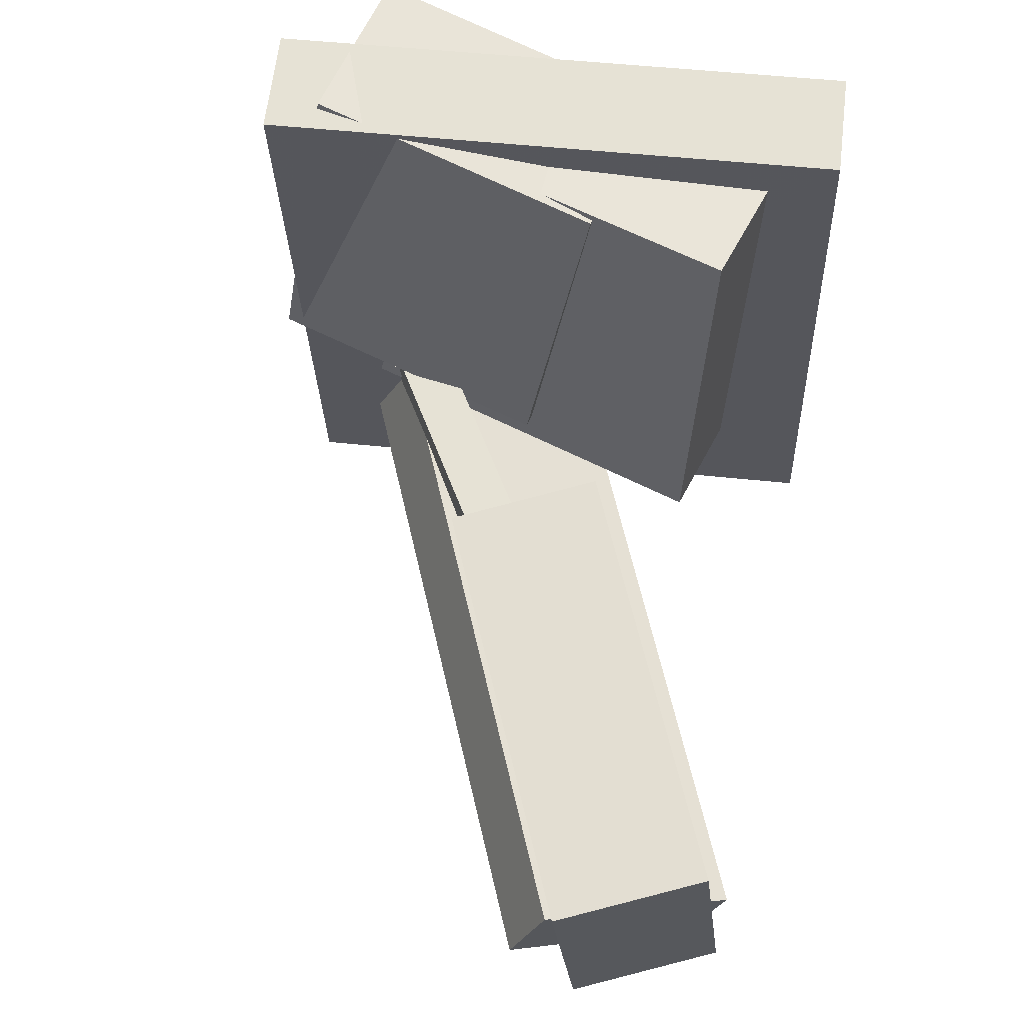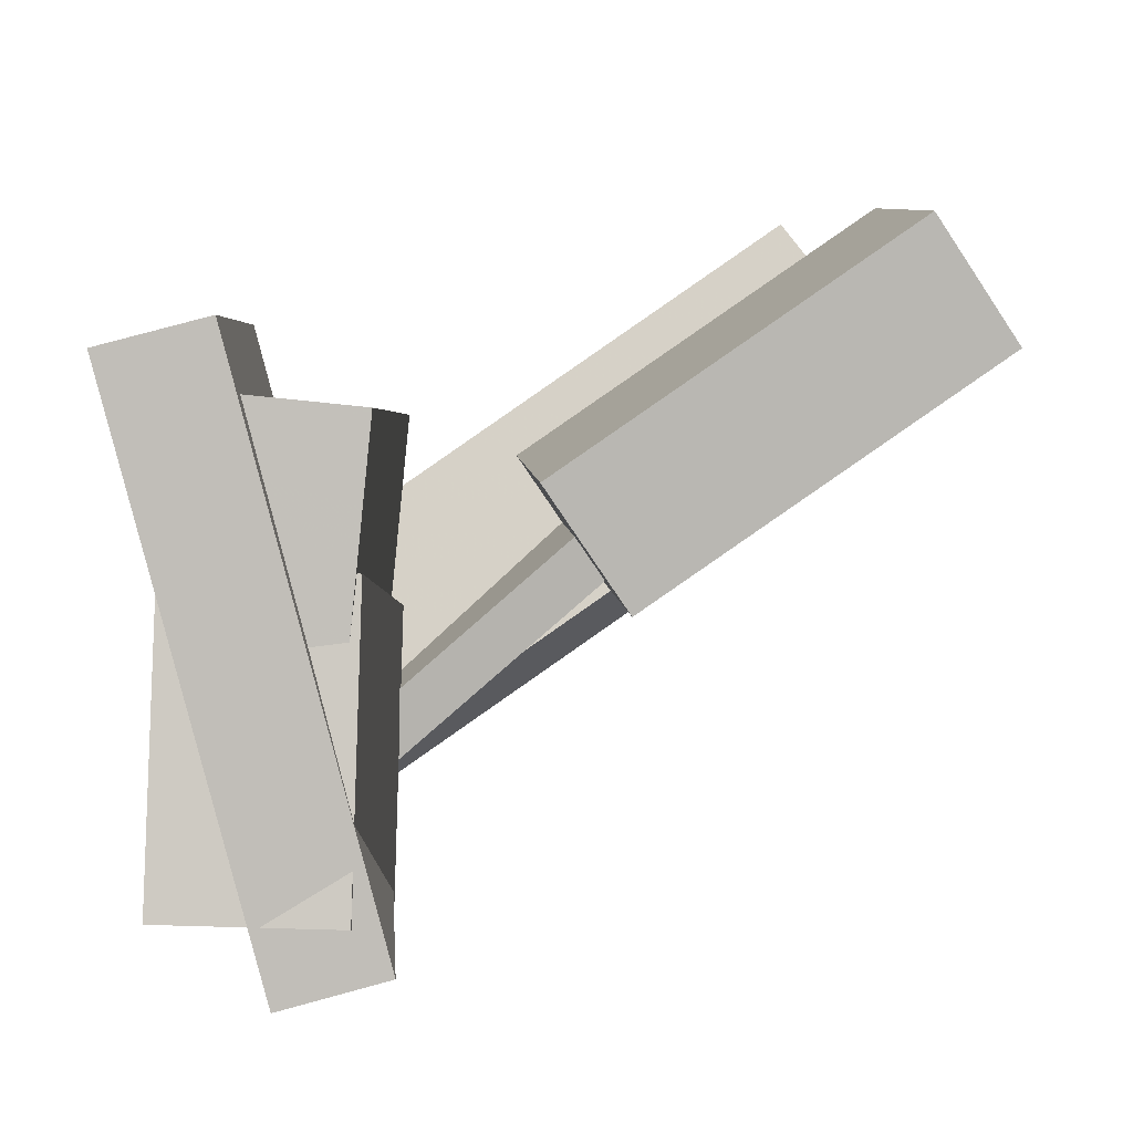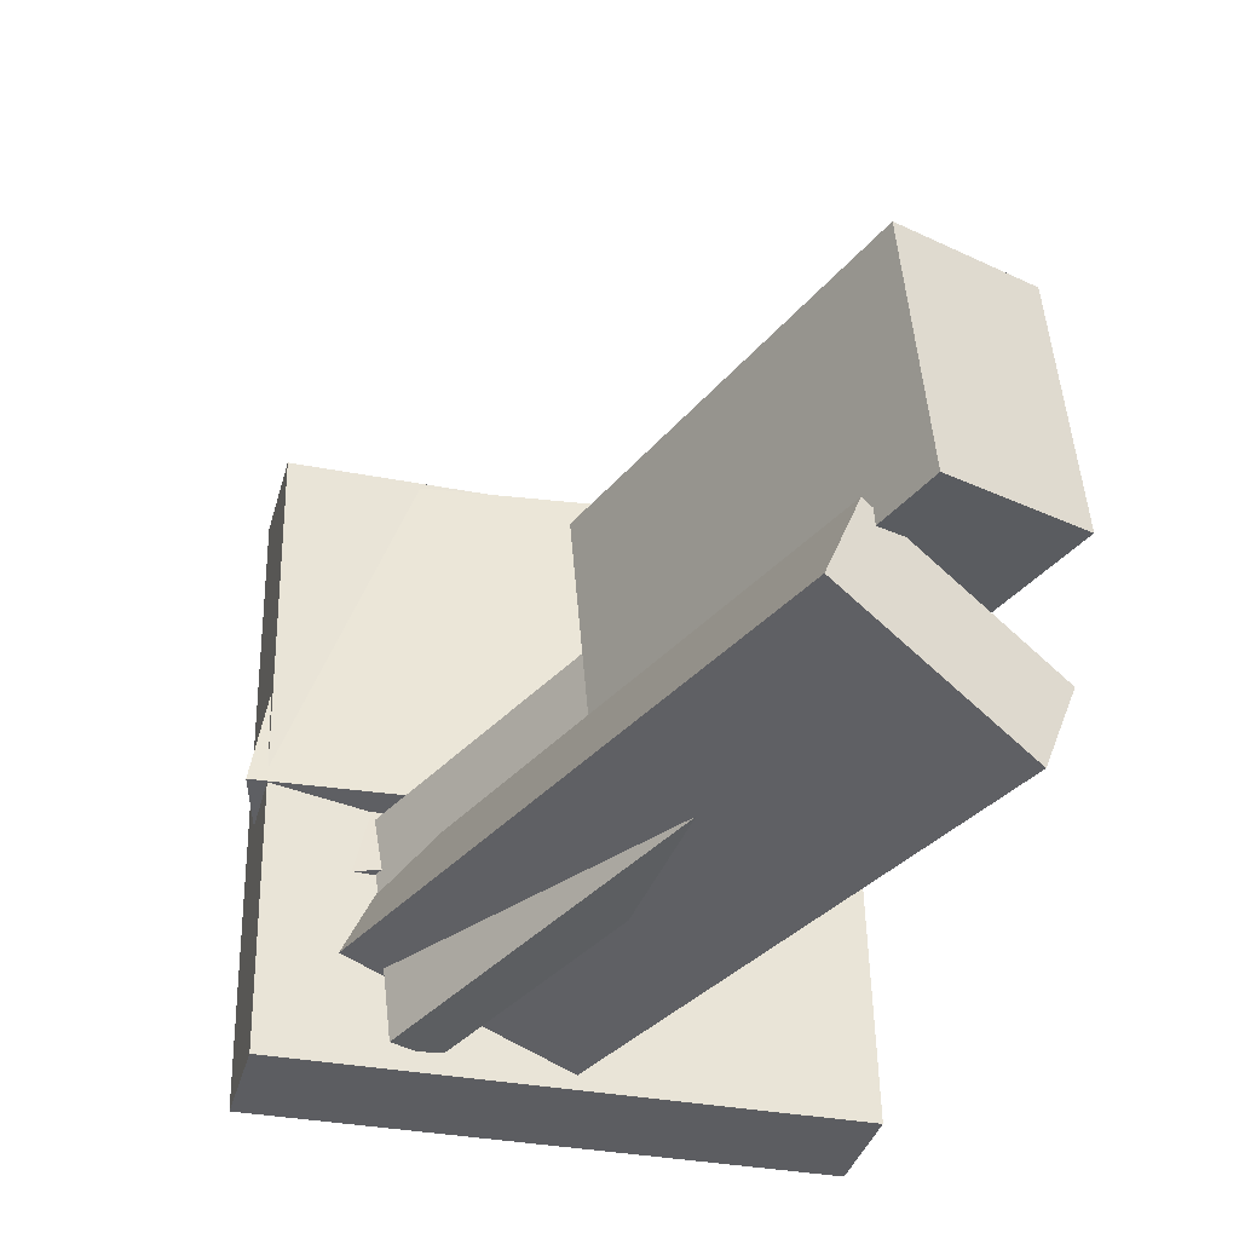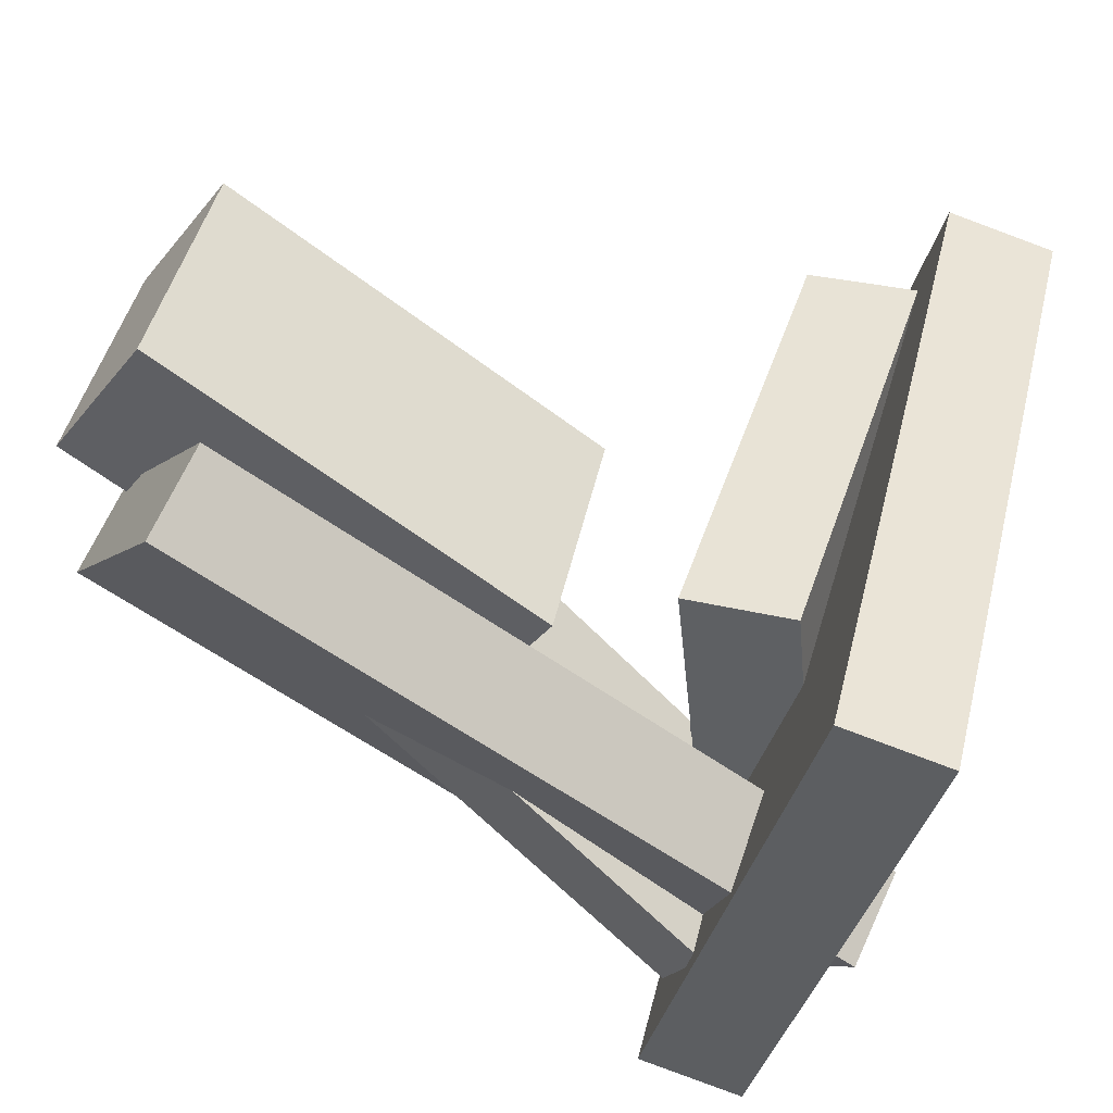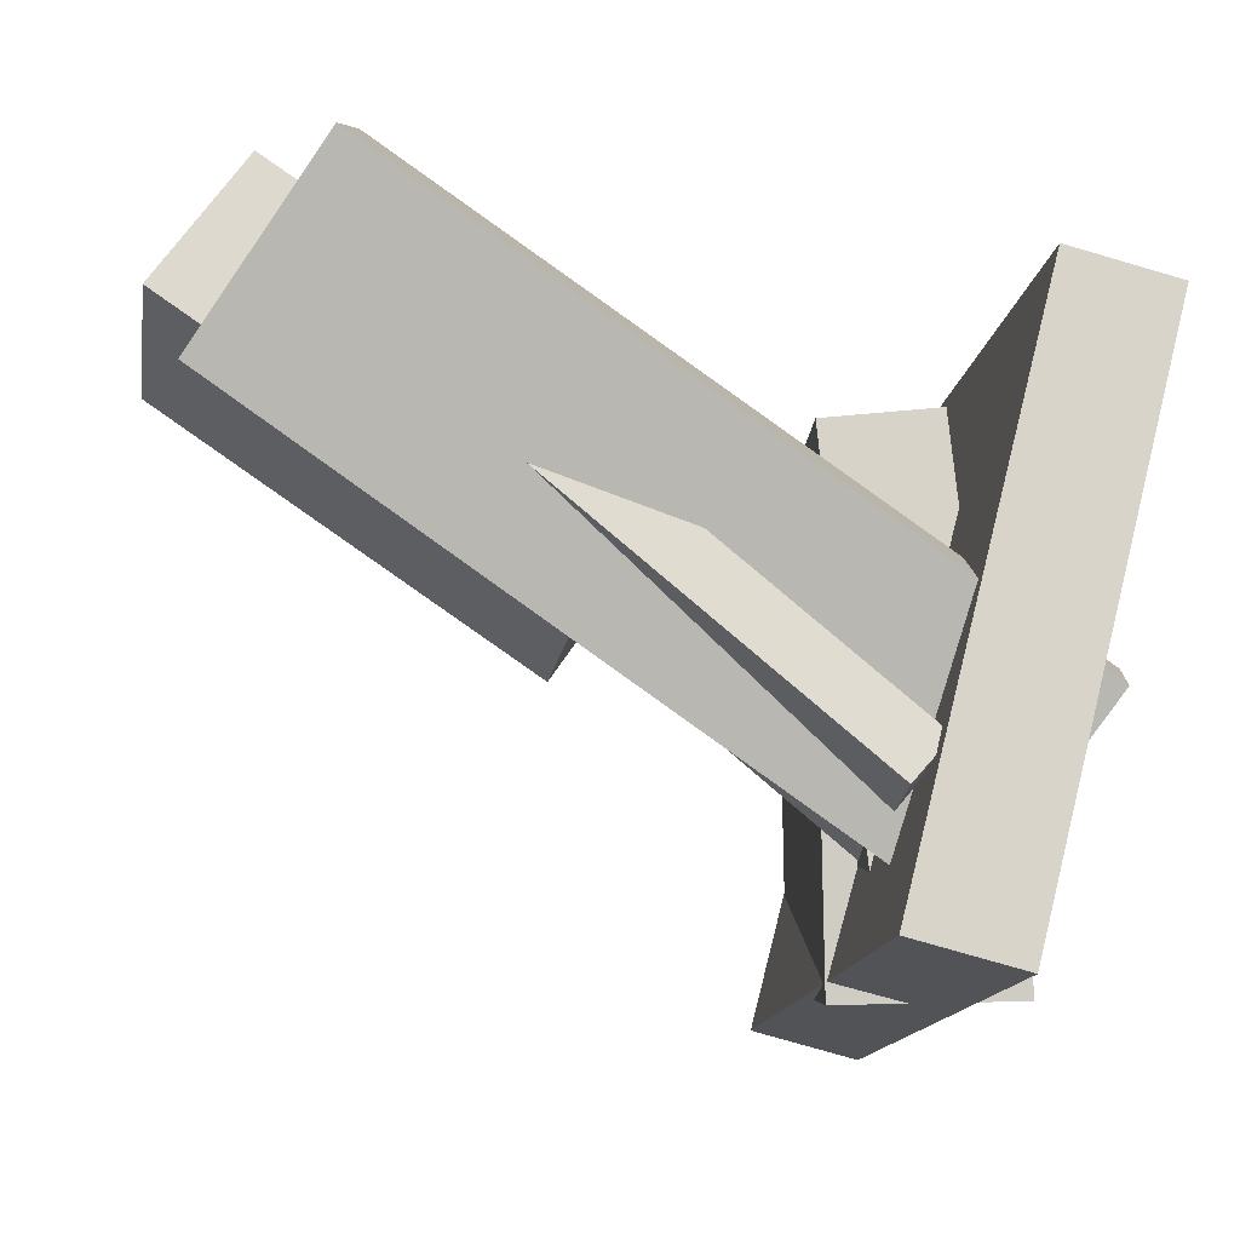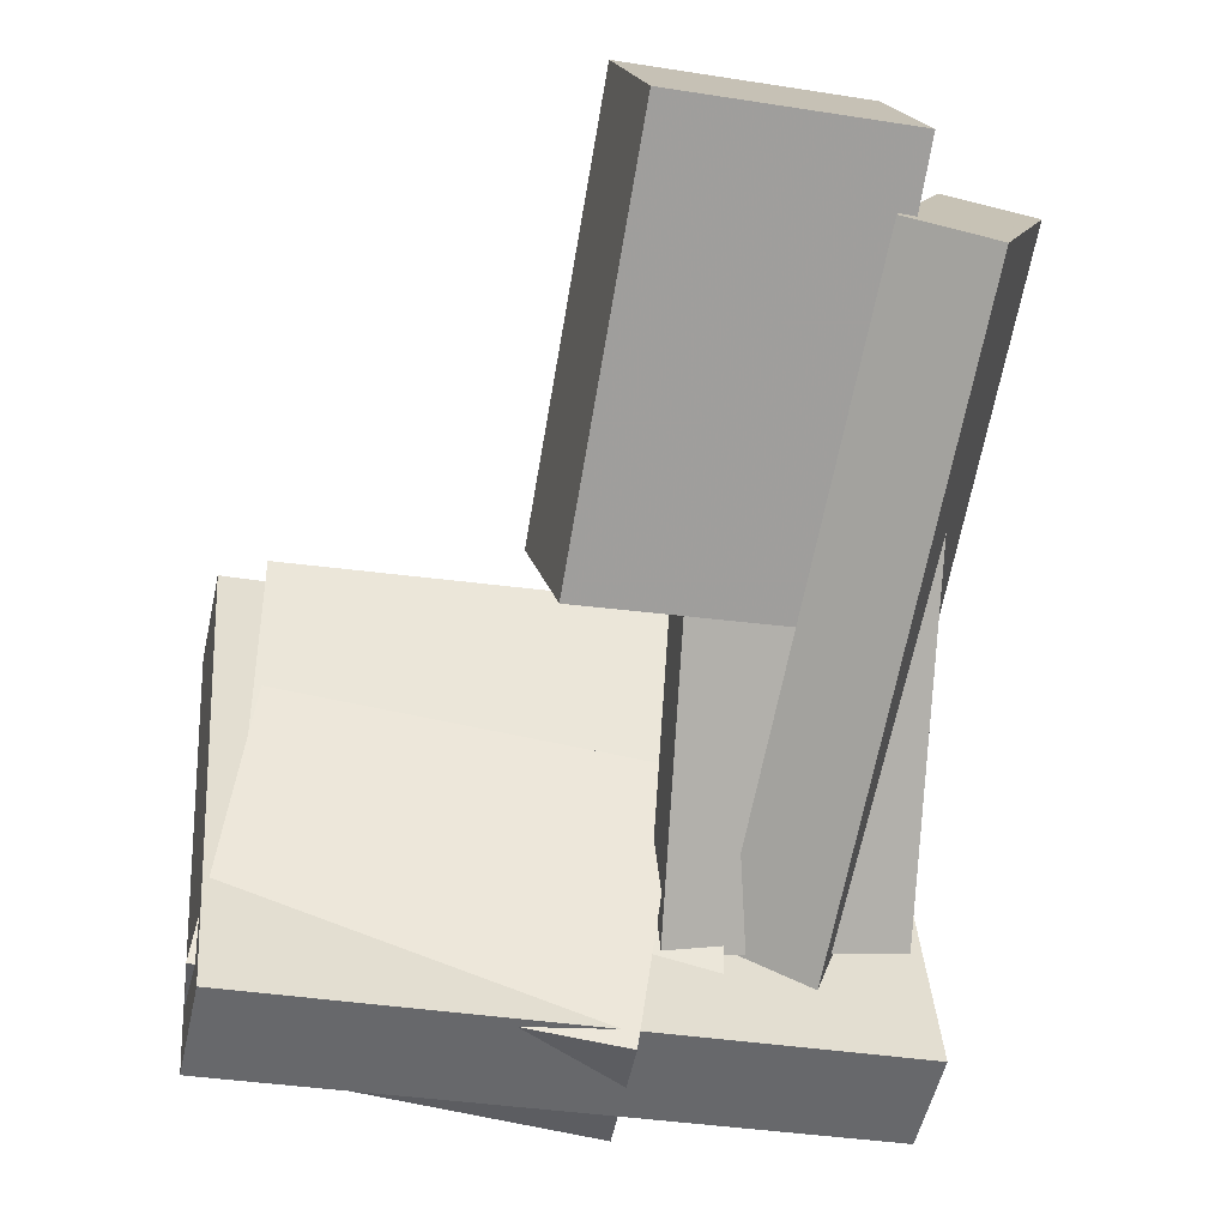
<metadata>
{"format":"obj","ext":"obj","renderer":"f3d","projection":"perspective","resolution":1024,"background":"white","views":[{"elev":62.0,"azim":-68.6,"up":"+Y"},{"elev":3.3,"azim":177.6,"up":"+Z"},{"elev":-38.9,"azim":-90.7,"up":"+Y"},{"elev":48.3,"azim":15.6,"up":"+Z"},{"elev":-13.0,"azim":-5.4,"up":"+Z"},{"elev":-38.2,"azim":-101.7,"up":"+Z"}]}
</metadata>
<code>
v 0.1876 -0.5198 -0.3671
v 0.3701 -0.4996 0.3319
v 0.1634 0.3135 -0.3849
v 0.3459 0.3337 0.314
v 0.3192 -0.5168 -0.4015
v 0.5016 -0.4965 0.2975
v 0.295 0.3166 -0.4194
v 0.4774 0.3368 0.2796
f 1.0 7.0 5.0
f 1.0 3.0 7.0
f 1.0 4.0 3.0
f 1.0 2.0 4.0
f 3.0 8.0 7.0
f 3.0 4.0 8.0
f 5.0 7.0 8.0
f 5.0 8.0 6.0
f 1.0 5.0 6.0
f 1.0 6.0 2.0
f 2.0 6.0 8.0
f 2.0 8.0 4.0
v -0.5498 -0.3332 0.3168
v -0.4406 -0.3121 0.4761
v -0.5704 -0.02237 0.2897
v -0.4611 -0.001263 0.449
v -0.08841 -0.3303 -0.0002501
v 0.02088 -0.3092 0.159
v -0.109 -0.01948 -0.02734
v 0.0003208 0.001624 0.1319
f 9.0 15.0 13.0
f 9.0 11.0 15.0
f 9.0 12.0 11.0
f 9.0 10.0 12.0
f 11.0 16.0 15.0
f 11.0 12.0 16.0
f 13.0 15.0 16.0
f 13.0 16.0 14.0
f 9.0 13.0 14.0
f 9.0 14.0 10.0
f 10.0 14.0 16.0
f 10.0 16.0 12.0
v 0.2099 -0.2705 -0.3082
v 0.1571 -0.2748 0.211
v 0.2393 0.2855 -0.3006
v 0.1865 0.2812 0.2186
v 0.3497 -0.2781 -0.294
v 0.2969 -0.2824 0.2252
v 0.3791 0.2779 -0.2864
v 0.3263 0.2736 0.2328
f 17.0 23.0 21.0
f 17.0 19.0 23.0
f 17.0 20.0 19.0
f 17.0 18.0 20.0
f 19.0 24.0 23.0
f 19.0 20.0 24.0
f 21.0 23.0 24.0
f 21.0 24.0 22.0
f 17.0 21.0 22.0
f 17.0 22.0 18.0
f 18.0 22.0 24.0
f 18.0 24.0 20.0
v 0.1646 -0.2163 -0.0268
v 0.3841 -0.232 -0.02211
v 0.1982 0.274 0.04246
v 0.4178 0.2582 0.04715
v 0.1762 -0.1645 -0.399
v 0.3958 -0.1802 -0.3944
v 0.2099 0.3258 -0.3298
v 0.4295 0.31 -0.3251
f 25.0 31.0 29.0
f 25.0 27.0 31.0
f 25.0 28.0 27.0
f 25.0 26.0 28.0
f 27.0 32.0 31.0
f 27.0 28.0 32.0
f 29.0 31.0 32.0
f 29.0 32.0 30.0
f 25.0 29.0 30.0
f 25.0 30.0 26.0
f 26.0 30.0 32.0
f 26.0 32.0 28.0
v -0.5054 -0.4185 0.2095
v -0.3536 -0.5259 0.4214
v -0.4833 -0.3061 0.2506
v -0.3314 -0.4135 0.4625
v 0.2759 -0.3757 -0.3286
v 0.4277 -0.4831 -0.1167
v 0.298 -0.2633 -0.2875
v 0.4498 -0.3707 -0.07559
f 33.0 39.0 37.0
f 33.0 35.0 39.0
f 33.0 36.0 35.0
f 33.0 34.0 36.0
f 35.0 40.0 39.0
f 35.0 36.0 40.0
f 37.0 39.0 40.0
f 37.0 40.0 38.0
f 33.0 37.0 38.0
f 33.0 38.0 34.0
f 34.0 38.0 40.0
f 34.0 40.0 36.0
v -0.1745 -0.4461 0.1161
v -0.1304 -0.4408 0.1657
v -0.1698 -0.153 0.08078
v -0.1257 -0.1478 0.1303
v 0.2074 -0.4926 -0.219
v 0.2515 -0.4873 -0.1694
v 0.2121 -0.1995 -0.2543
v 0.2562 -0.1943 -0.2048
f 41.0 47.0 45.0
f 41.0 43.0 47.0
f 41.0 44.0 43.0
f 41.0 42.0 44.0
f 43.0 48.0 47.0
f 43.0 44.0 48.0
f 45.0 47.0 48.0
f 45.0 48.0 46.0
f 41.0 45.0 46.0
f 41.0 46.0 42.0
f 42.0 46.0 48.0
f 42.0 48.0 44.0

</code>
